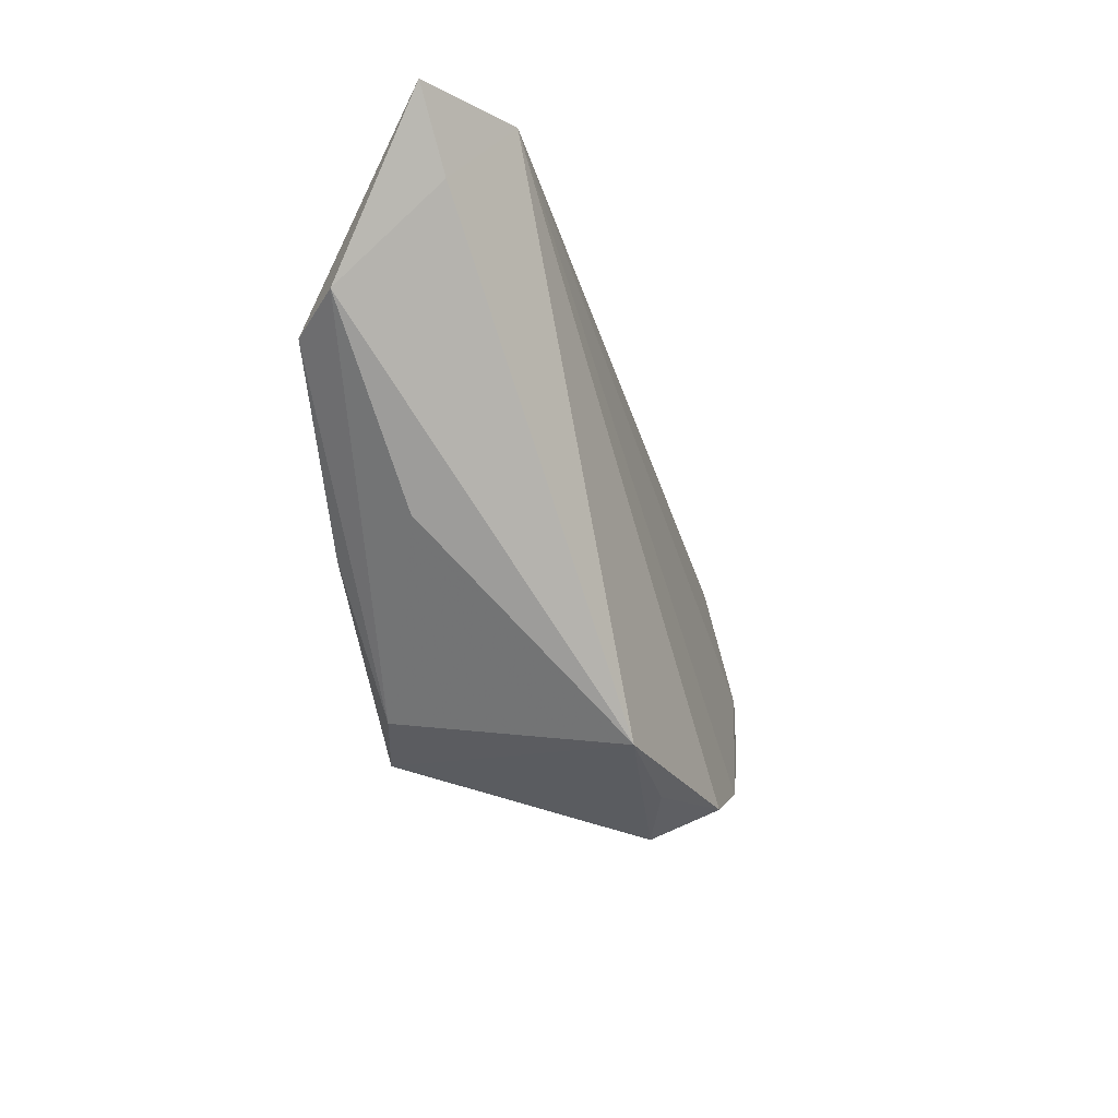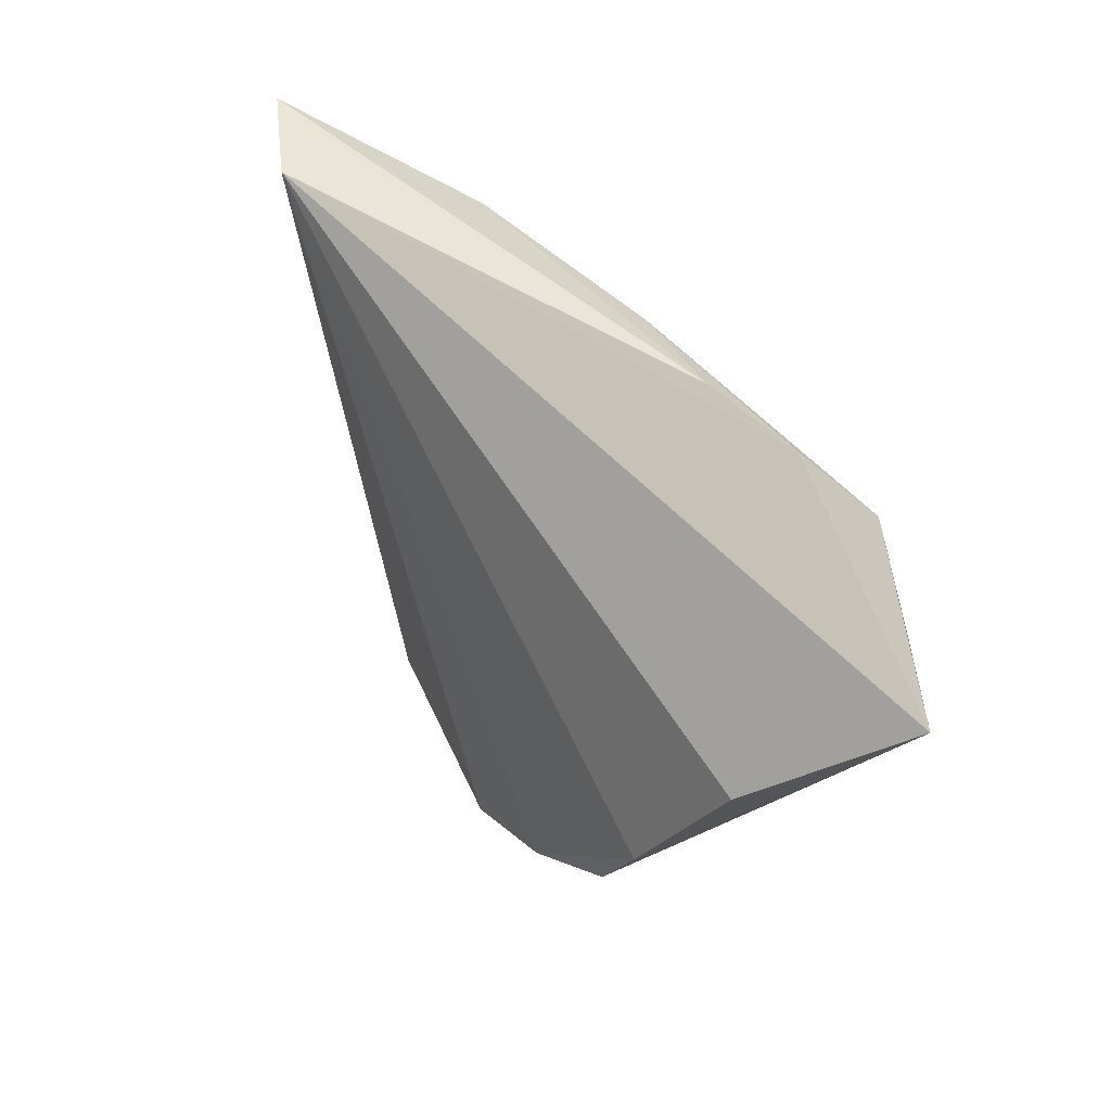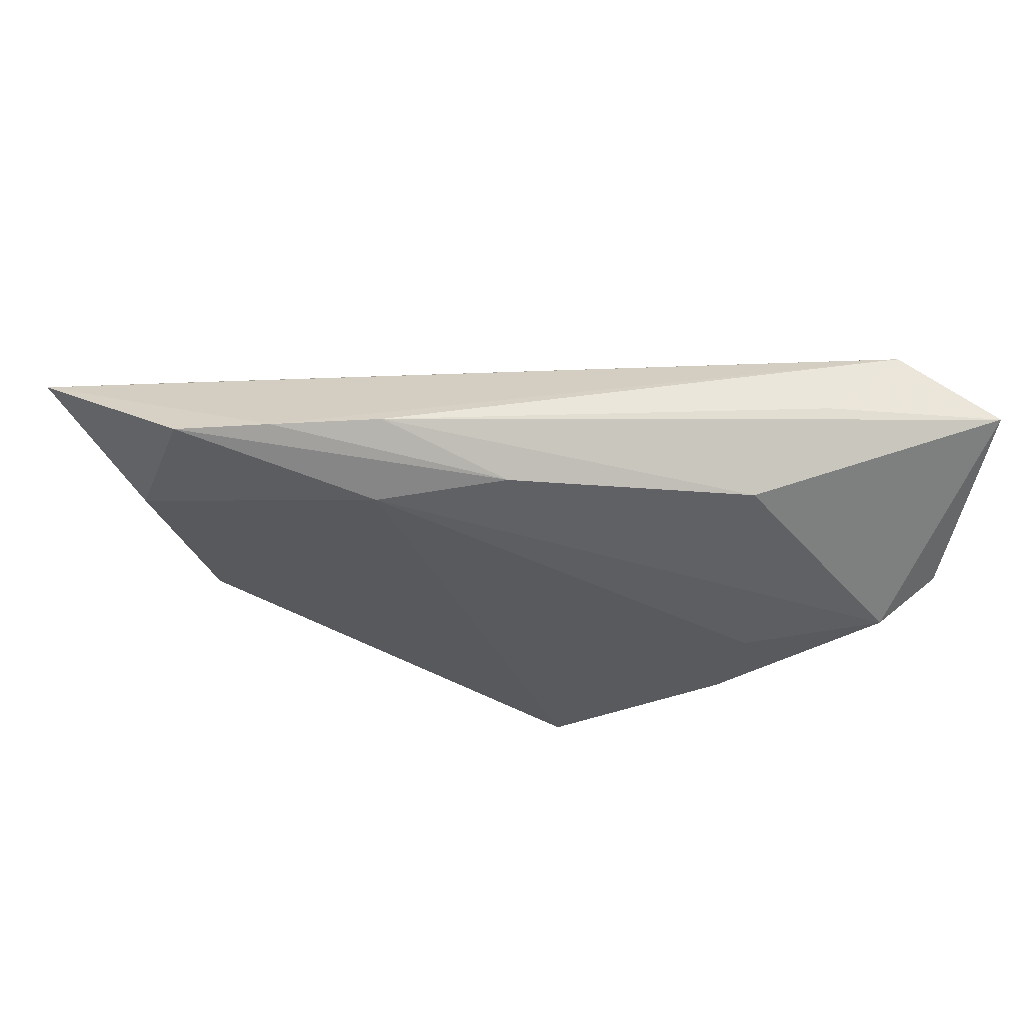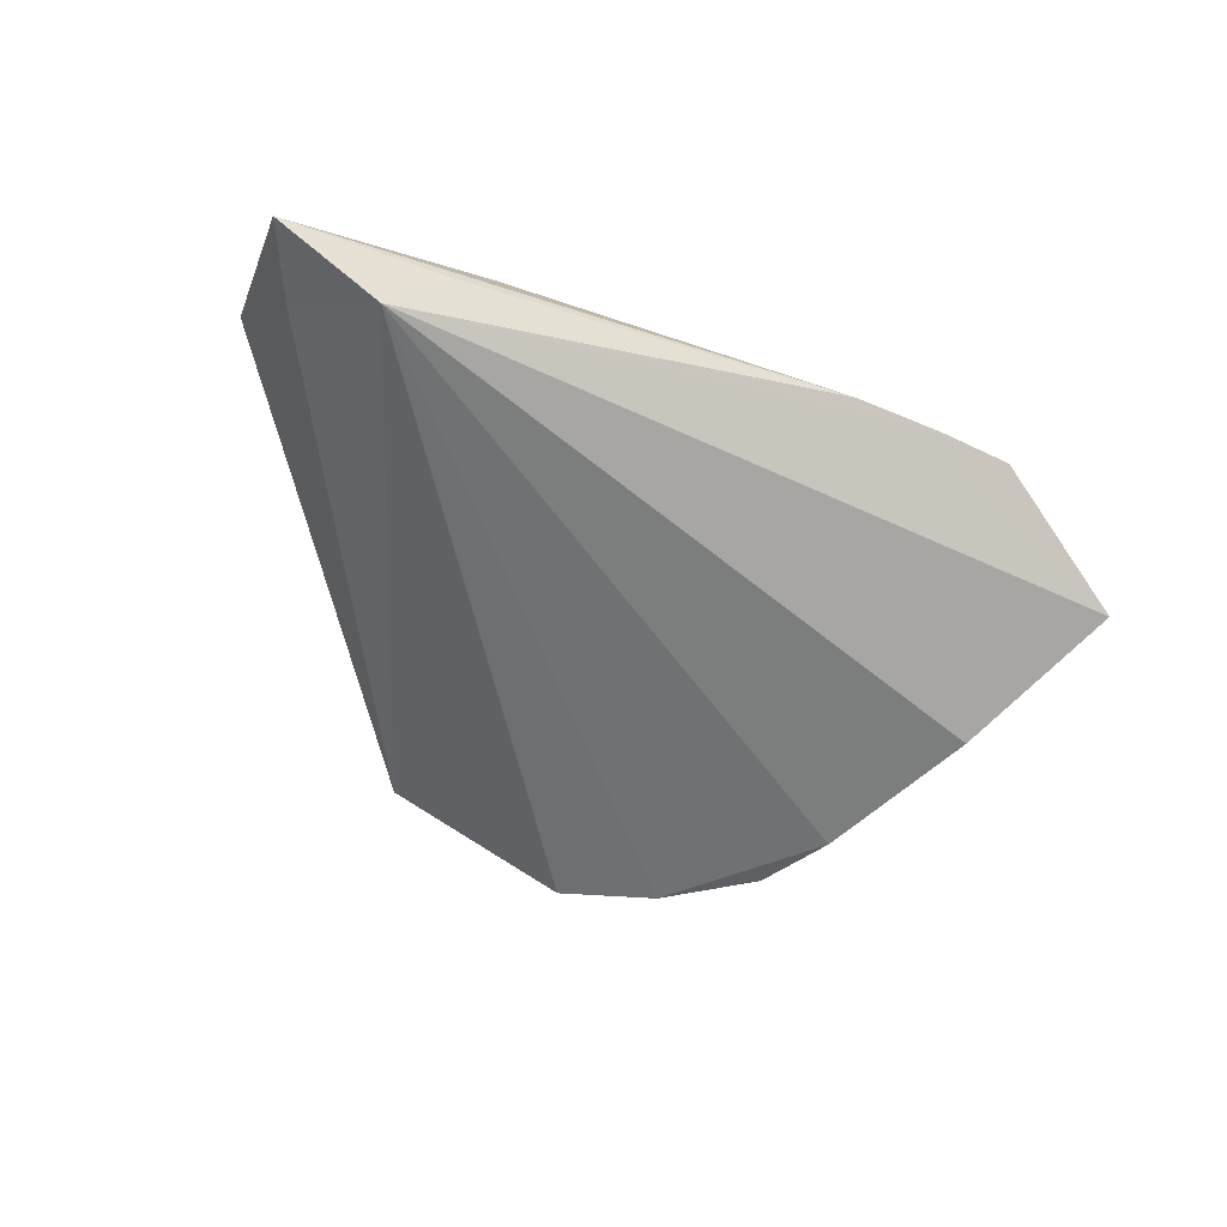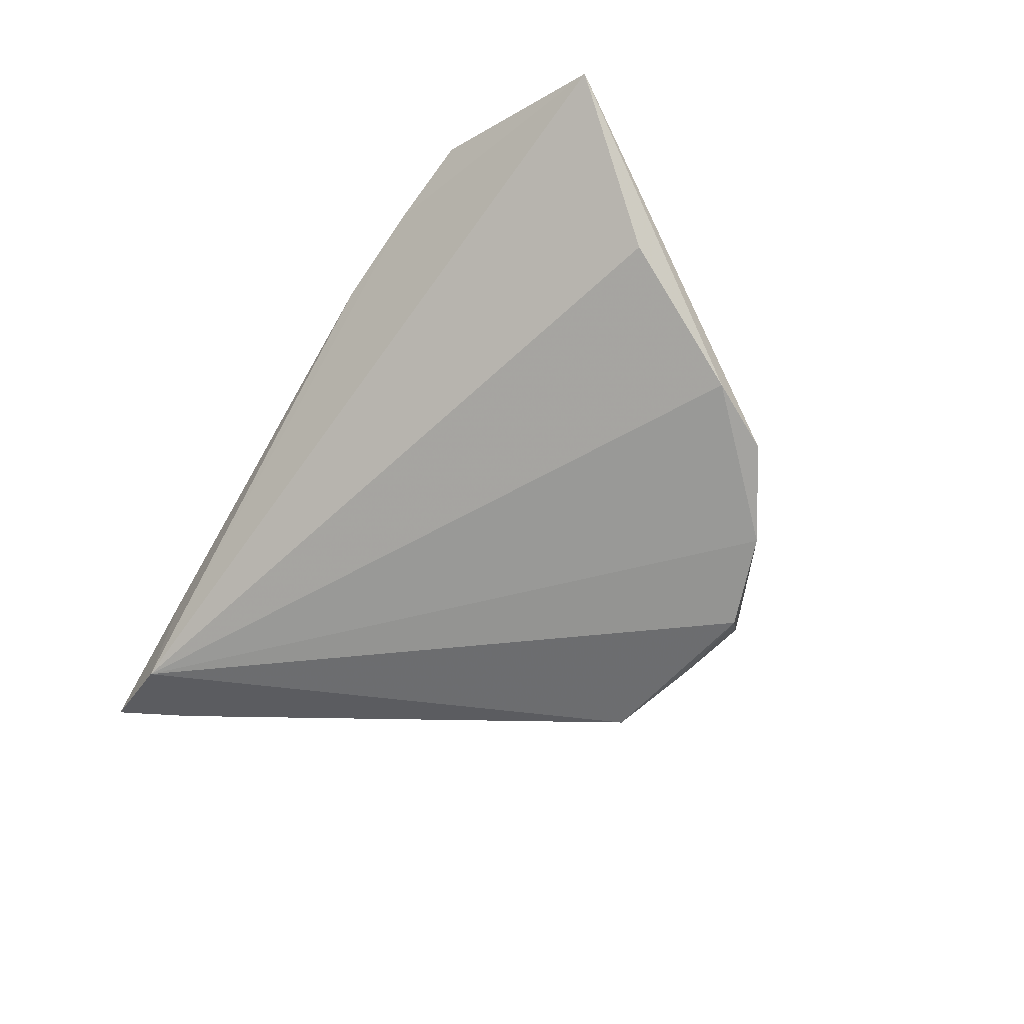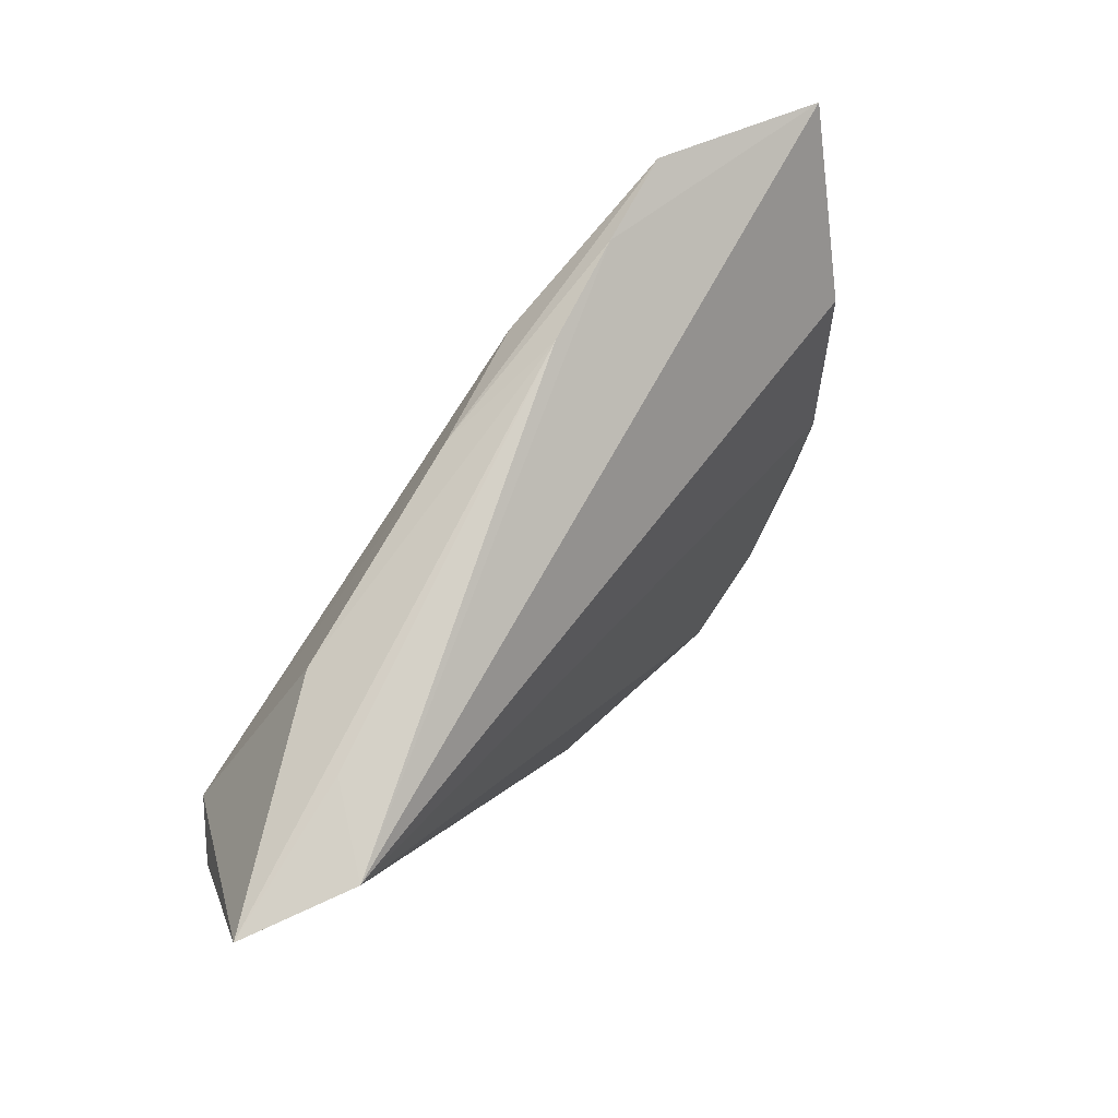
<metadata>
{"format":"obj","ext":"obj","renderer":"f3d","projection":"perspective","resolution":1024,"background":"white","views":[{"elev":-17.5,"azim":107.4,"up":"+Y"},{"elev":49.2,"azim":-124.1,"up":"+Y"},{"elev":58.6,"azim":11.1,"up":"+Y"},{"elev":-47.7,"azim":151.7,"up":"+Z"},{"elev":-63.1,"azim":-120.7,"up":"+Z"},{"elev":78.7,"azim":128.4,"up":"+Y"}]}
</metadata>
<code>
v 0.03357 9.717e-05 0.0142
v 0.03098 -0.01251 0.01459
v -0.02267 -0.03189 -0.01995
v -0.01019 -0.03629 -0.02078
v 0.03857 0.03216 -0.002956
v -0.03996 -0.009181 0.0136
v 0.00117 0.02798 0.01236
v -0.06206 0.0202 0.005054
v -0.01527 0.03216 0.009219
v 0.05396 0.02245 -0.006808
v 0.009289 -0.03235 0.01591
v 0.05964 0.03182 -0.005594
v -0.03426 -0.02459 -0.01771
v -0.04644 0.01388 0.01591
v 0.05612 0.0101 0.005522
v 0.03132 0.02719 0.008215
v -0.0408 0.02971 0.01409
v 0.0502 0.007354 0.01178
v -0.03911 -0.01541 -0.0165
v 0.04631 0.03162 -0.01246
v 0.03869 -0.01053 0.002427
v -0.01492 0.02391 0.01591
v -0.02892 0.03109 0.01195
v -0.005822 -0.04045 -0.01291
v 0.001992 -0.03676 -0.01647
v 0.01801 -0.02914 0.01295
v 0.0149 -0.03306 -0.01664
v -0.04853 0.003677 -0.01026
f 11 22 14
f 28 19 8
f 19 28 20
f 20 28 8
f 8 23 20
f 24 27 11
f 10 20 12
f 27 20 10
f 11 27 26
f 27 21 26
f 9 20 23
f 6 14 8
f 11 14 6
f 6 24 11
f 17 14 22
f 17 23 8
f 8 14 17
f 16 18 12
f 12 9 16
f 1 18 22
f 12 18 15
f 15 10 12
f 15 26 21
f 18 26 15
f 15 21 27
f 27 10 15
f 4 20 27
f 12 20 5
f 5 9 12
f 20 9 5
f 22 18 7
f 18 16 7
f 7 17 22
f 23 17 7
f 7 9 23
f 7 16 9
f 2 22 11
f 2 1 22
f 18 1 2
f 11 26 2
f 2 26 18
f 19 20 3
f 20 4 3
f 3 4 24
f 27 24 25
f 25 4 27
f 24 4 25
f 19 3 13
f 8 19 13
f 13 6 8
f 24 6 13
f 13 3 24

</code>
